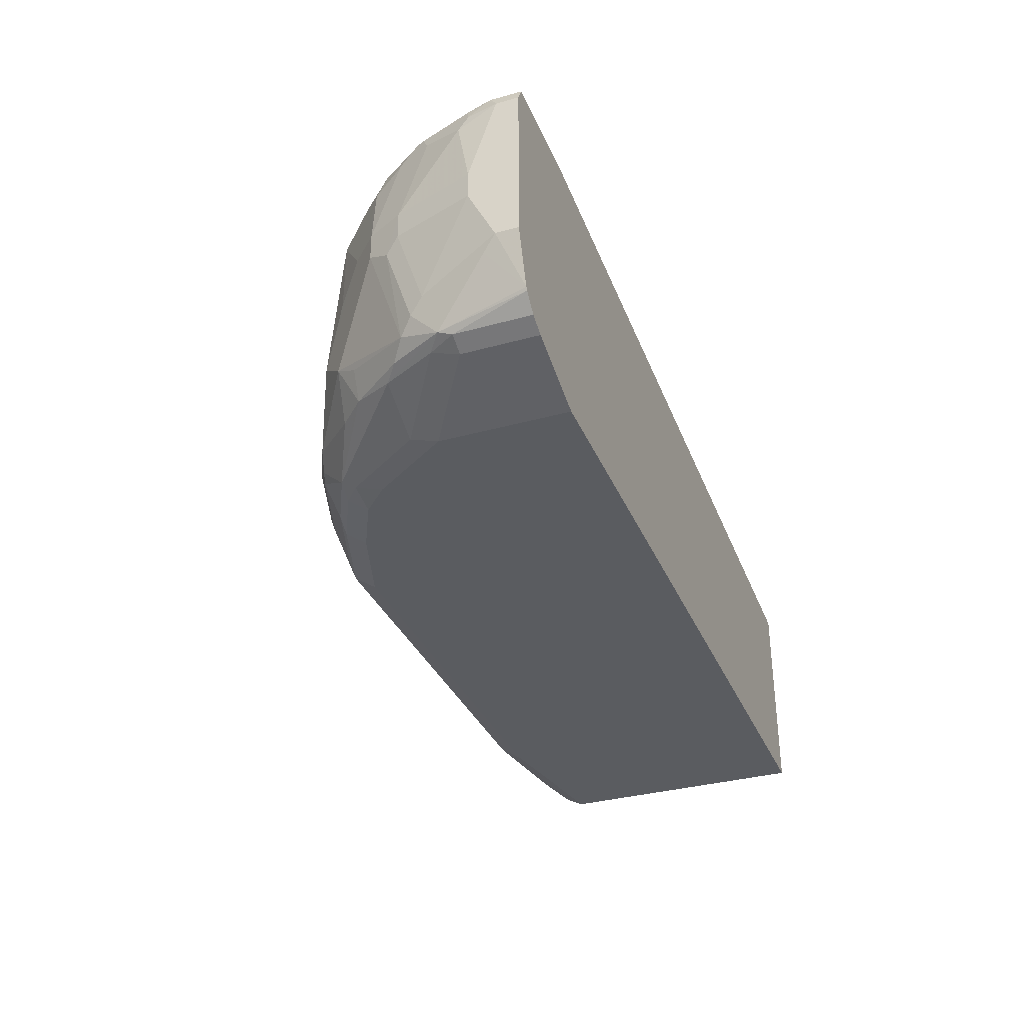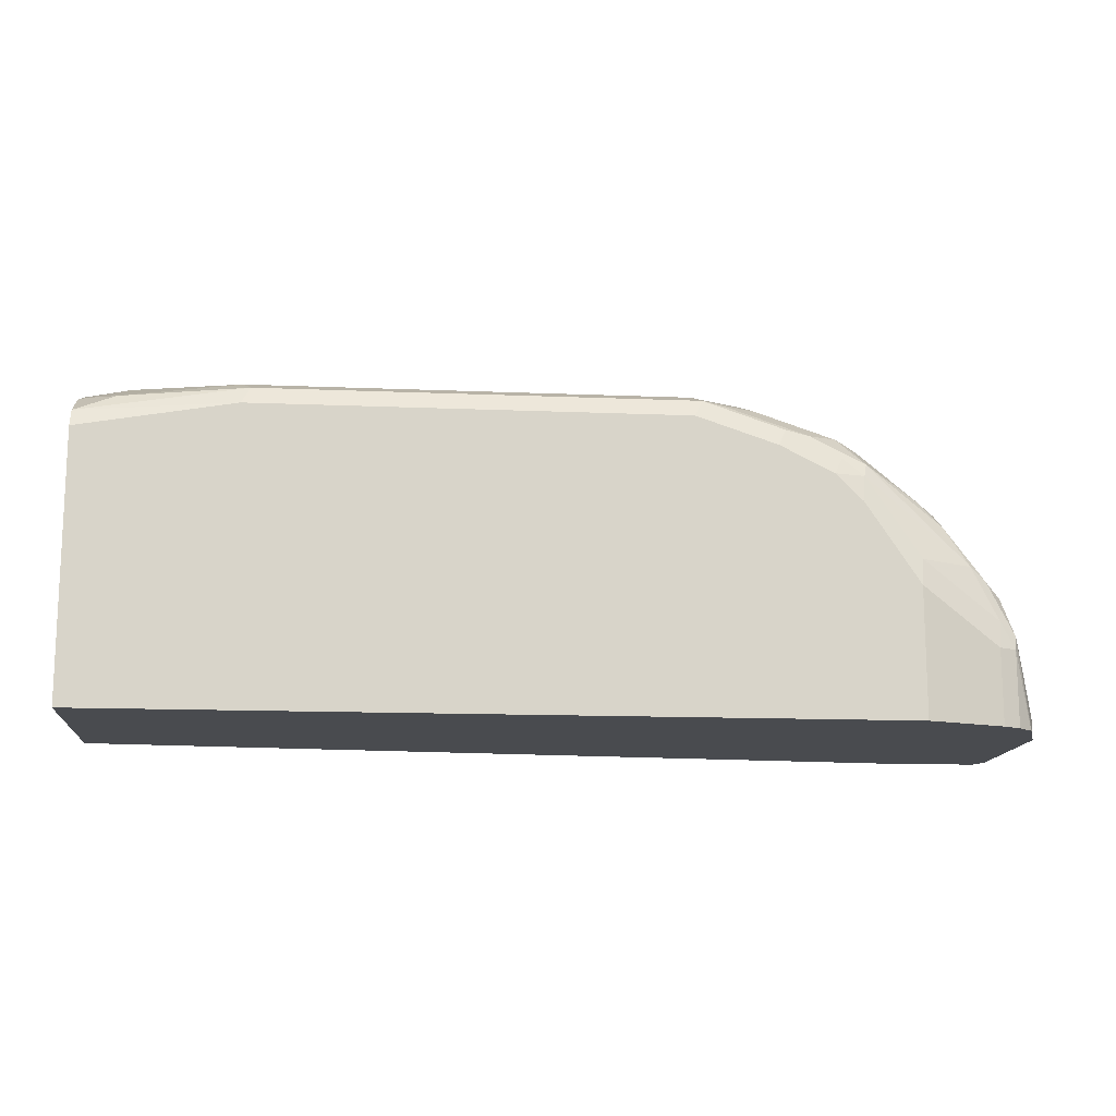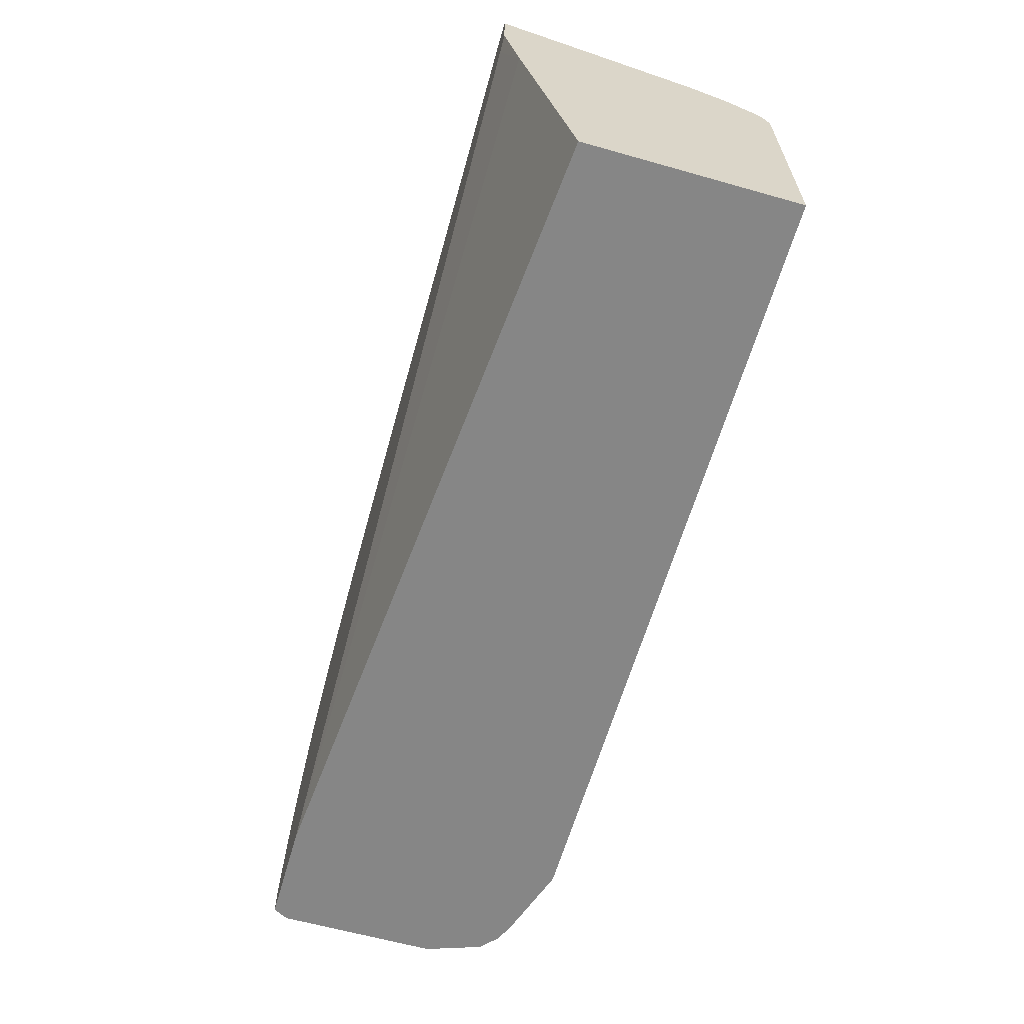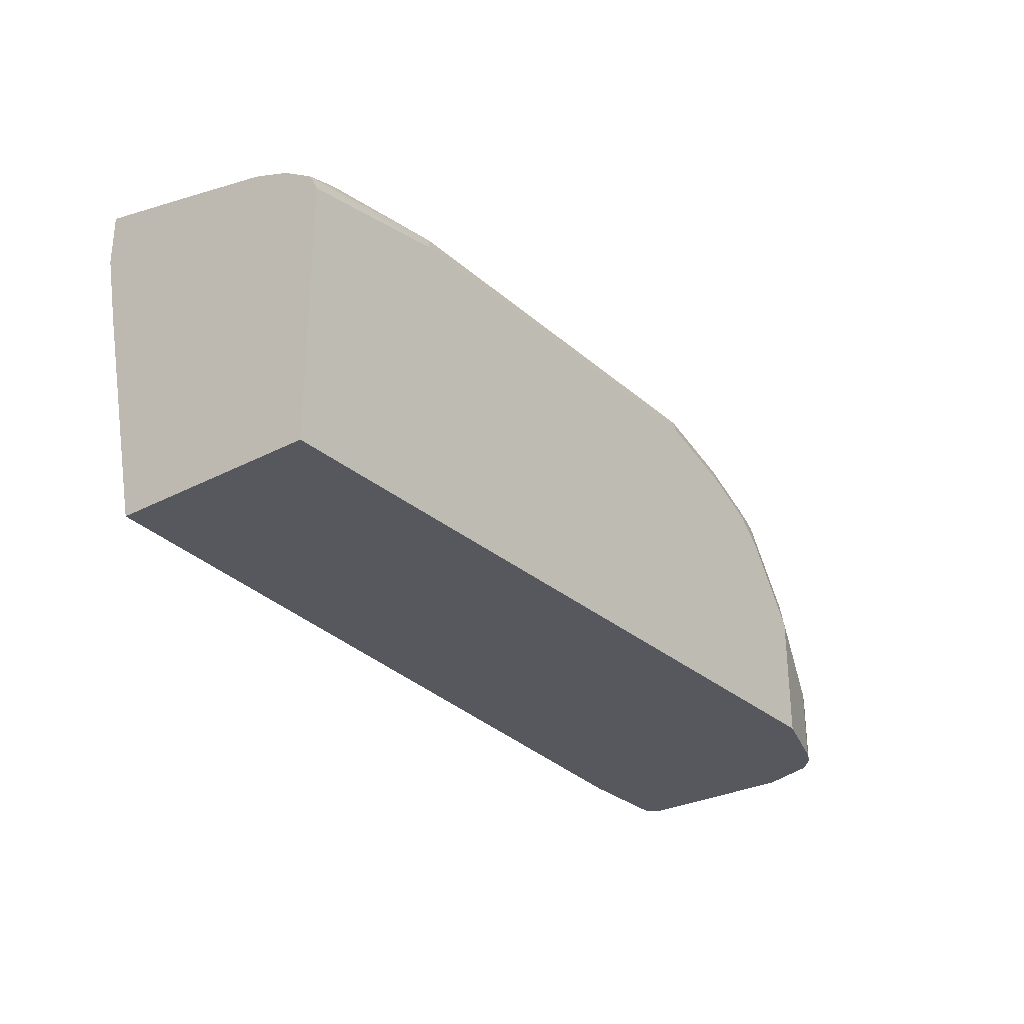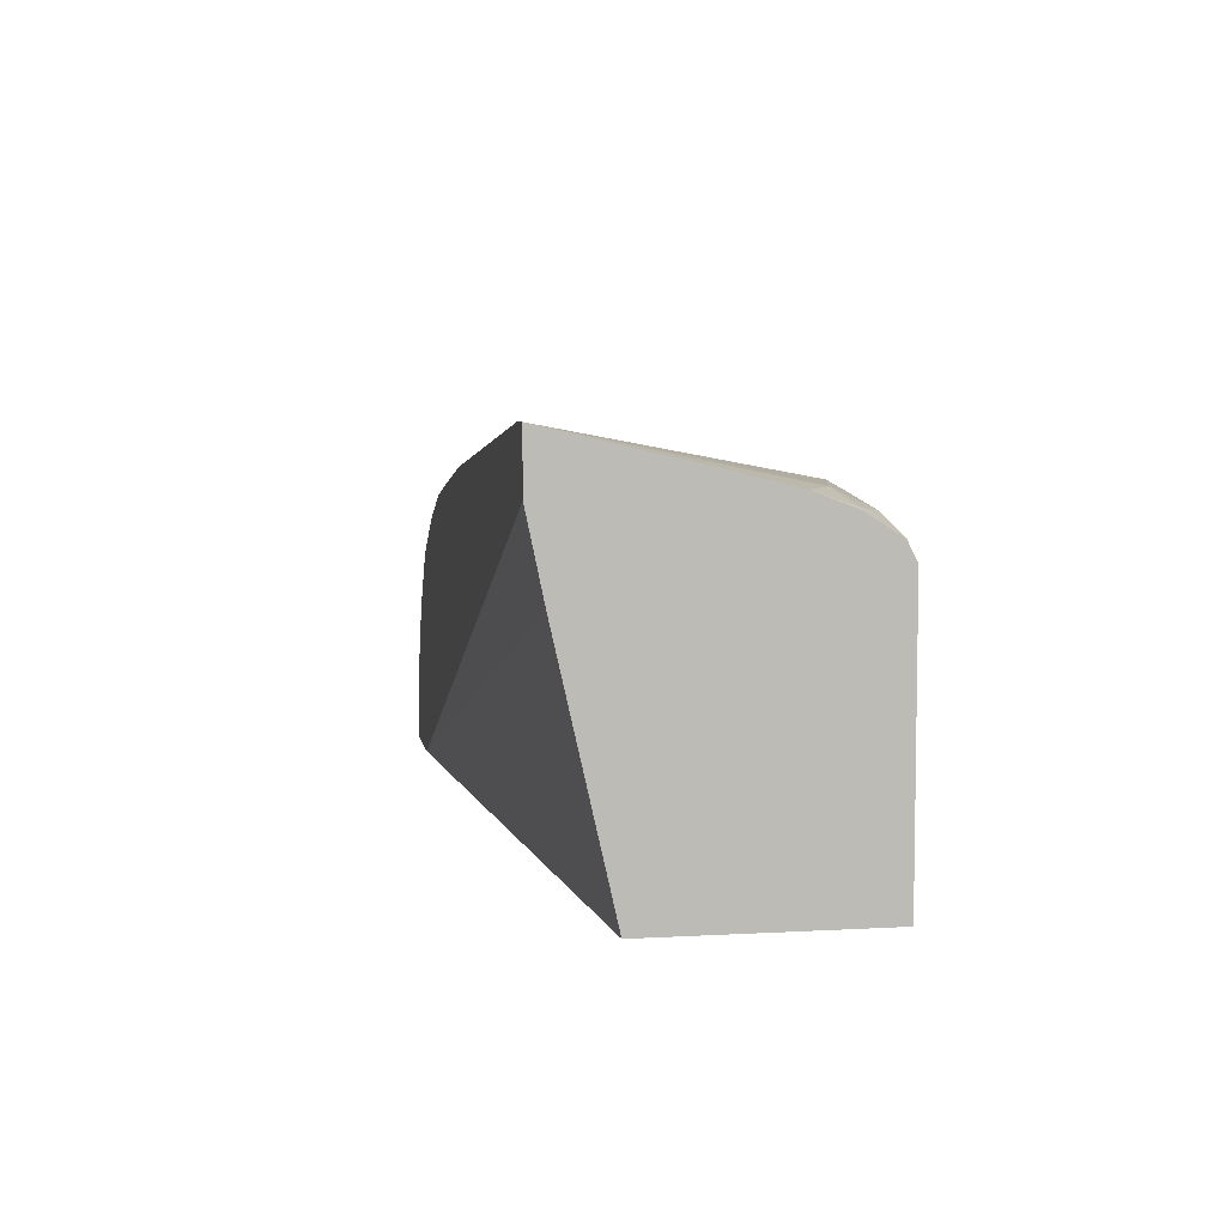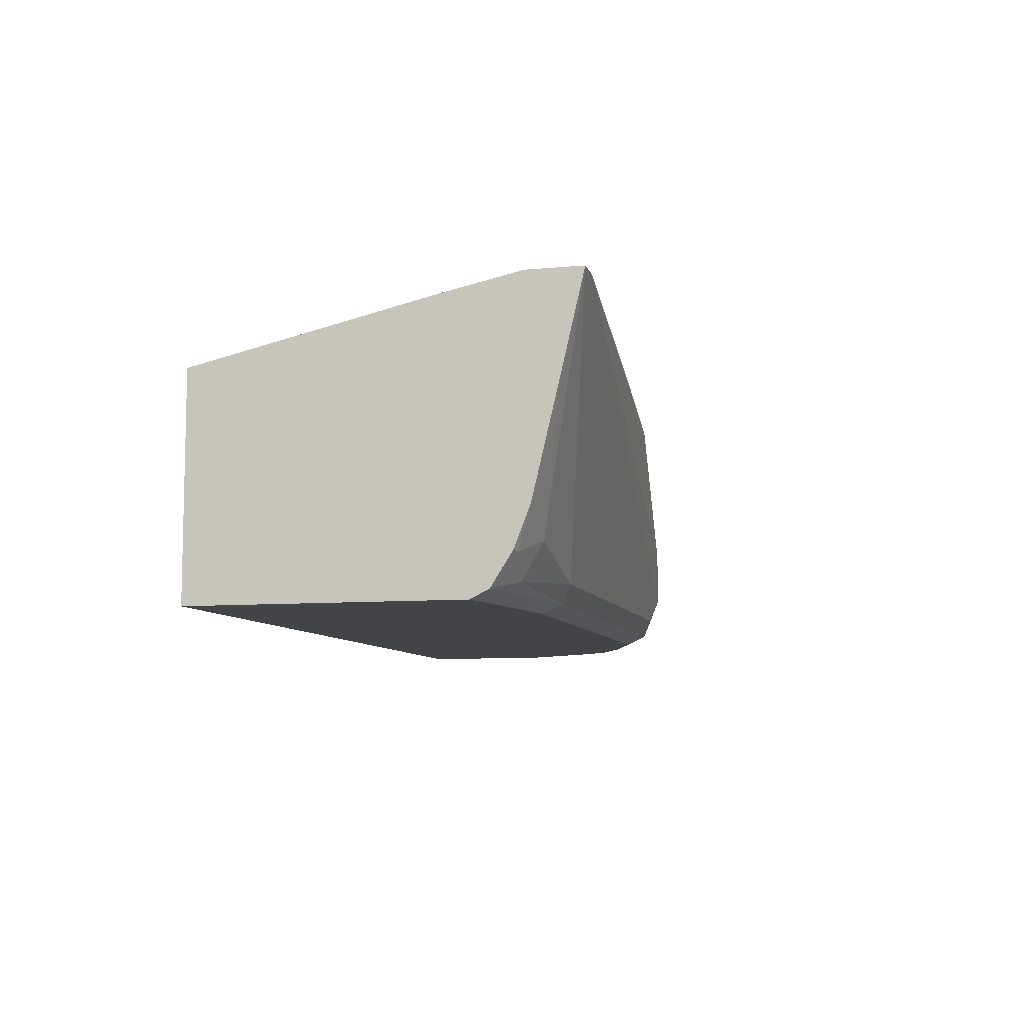
<metadata>
{"format":"obj","ext":"obj","renderer":"f3d","projection":"perspective","resolution":1024,"background":"white","views":[{"elev":-33.7,"azim":110.7,"up":"+Y"},{"elev":-13.8,"azim":-5.3,"up":"+Z"},{"elev":-62.1,"azim":-106.0,"up":"+Z"},{"elev":-28.9,"azim":-52.0,"up":"+Z"},{"elev":6.0,"azim":-99.6,"up":"+Z"},{"elev":-8.1,"azim":-75.8,"up":"+Y"}]}
</metadata>
<code>
v 0.9529 -0.1036 -0.05859
v 0.9529 -0.2279 -0.05859
v 0.9493 -0.09646 -0.05859
v 0.9529 -0.1036 -0.04141
v 0.9529 -0.2279 -0.04141
v 0.9386 -0.2693 -0.05859
v 0.9468 -0.09146 -0.05859
v 0.9468 -0.09146 -0.03536
v 0.9462 -0.09146 -0.03254
v 0.9477 -0.1036 -0.01812
v 0.9477 -0.114 -0.01036
v 0.9529 -0.1657 -0.02072
v 0.9529 -0.1865 -0.02072
v 0.9322 -0.2486 0.02072
v 0.9477 -0.2382 -0.03105
v 0.927 -0.2797 0.01036
v 0.9374 -0.2717 -0.05859
v 0.8658 -0.09146 -0.05859
v 0.9416 -0.09146 -0.01685
v 0.9426 -0.09324 -0.01552
v 0.9261 -0.09146 0.0268
v 0.9322 -0.1036 0.02072
v 0.9322 -0.1657 0.04144
v 0.9322 -0.1865 0.04144
v 0.927 -0.2589 0.03108
v 0.9253 -0.2831 2.3e-06
v 0.9192 -0.2693 0.04144
v 0.9063 -0.2797 0.0518
v 0.8934 -0.2848 0.06216
v 0.9141 -0.2848 0.02072
v 0.9253 -0.2831 -0.05859
v 0.232 -0.145 -0.05859
v 0.232 -0.1036 0.1243
v 0.2448 -0.09146 0.177
v 0.9253 -0.09146 0.02848
v 0.9218 -0.09324 0.03627
v 0.9184 -0.1036 0.04834
v 0.927 -0.1968 0.0518
v 0.9184 -0.1657 0.06906
v 0.9114 -0.29 2.3e-06
v 0.9184 -0.1865 0.06906
v 0.8769 -0.2486 0.1105
v 0.8855 -0.2589 0.09321
v 0.8752 -0.2797 0.09321
v 0.8131 -0.3004 0.1346
v 0.8105 -0.3055 0.1243
v 0.8519 -0.3055 0.06216
v 0.8493 -0.3107 0.04144
v 0.9114 -0.29 -0.05859
v 0.232 -0.3107 -0.05859
v 0.232 -0.09146 0.1821
v 0.9236 -0.09146 0.03183
v 0.9201 -0.09146 0.03716
v 0.9011 -0.09324 0.06735
v 0.9063 -0.114 0.07252
v 0.9011 -0.114 0.07771
v 0.8977 -0.1657 0.08975
v 0.8977 -0.1865 0.08975
v 0.8563 -0.2279 0.1312
v 0.8148 -0.2693 0.1519
v 0.8545 -0.2797 0.1139
v 0.8079 -0.29 0.145
v 0.7941 -0.2831 0.1588
v 0.7716 -0.3004 0.1554
v 0.7941 -0.3038 0.1381
v 0.7872 -0.3107 0.1243
v 0.8079 -0.3107 0.1036
v 0.8493 -0.3107 -0.05859
v 0.232 -0.3107 0.145
v 0.232 -0.09146 0.2236
v 0.9002 -0.09146 0.066
v 0.8741 -0.09146 0.09547
v 0.8597 -0.114 0.1191
v 0.8769 -0.1865 0.1105
v 0.839 -0.2175 0.1398
v 0.7975 -0.1968 0.1605
v 0.801 -0.2071 0.1588
v 0.801 -0.2693 0.1588
v 0.8027 -0.2797 0.1554
v 0.7872 -0.2693 0.1657
v 0.7319 -0.2831 0.1795
v 0.7095 -0.3004 0.1761
v 0.7527 -0.3038 0.1588
v 0.7457 -0.3107 0.145
v 0.232 -0.3038 0.1588
v 0.3522 -0.3107 0.1657
v 0.2529 -0.09146 0.2236
v 0.232 -0.1657 0.2062
v 0.2693 -0.2693 0.1864
v 0.3522 -0.29 0.1864
v 0.6836 -0.29 0.1864
v 0.8579 -0.09146 0.1092
v 0.8597 -0.09324 0.1088
v 0.8286 -0.1036 0.132
v 0.8182 -0.114 0.1398
v 0.8079 -0.1243 0.145
v 0.7872 -0.2071 0.1657
v 0.725 -0.2693 0.1864
v 0.6905 -0.3038 0.1795
v 0.6836 -0.3107 0.1657
v 0.2383 -0.2797 0.1761
v 0.232 -0.2784 0.1748
v 0.3591 -0.3038 0.1795
v 0.2624 -0.2969 0.1726
v 0.725 -0.2279 0.1864
v 0.6629 -0.1243 0.1864
v 0.5801 -0.09146 0.1864
v 0.232 -0.2486 0.1864
v 0.8493 -0.09146 0.1135
v 0.8079 -0.09146 0.1342
v 0.7993 -0.09146 0.1385
v 0.7975 -0.09324 0.1398
v 0.7561 -0.114 0.1605
v 0.7457 -0.1243 0.1657
v 0.7665 -0.1657 0.1657
v 0.725 -0.1036 0.1657
v 0.6733 -0.114 0.1812
v 0.6836 -0.09146 0.1689
v 0.7371 -0.09146 0.1592
v 0.7354 -0.09324 0.1605
f 60 62 61
f 62 79 63
f 60 79 62
f 60 63 79
f 60 78 63
f 70 91 87
f 59 77 78
f 59 76 77
f 59 75 76
f 63 78 80
f 59 73 75
f 59 78 60
f 63 80 98
f 70 90 91
f 63 81 82
f 63 82 64
f 64 82 99
f 64 99 83
f 65 83 84
f 65 84 66
f 69 86 85
f 70 88 89
f 70 89 90
f 72 92 93
f 59 74 73
f 63 98 81
f 57 73 74
f 45 61 62
f 57 74 59
f 42 60 61
f 72 93 73
f 42 61 44
f 44 61 45
f 45 62 63
f 45 63 64
f 45 64 83
f 45 83 65
f 45 65 46
f 46 65 66
f 46 66 67
f 46 67 48
f 57 59 58
f 46 48 47
f 48 66 84
f 48 84 100
f 48 100 86
f 48 86 69
f 48 69 50
f 48 50 68
f 53 71 54
f 54 71 72
f 54 72 55
f 55 72 56
f 56 72 73
f 56 73 57
f 48 67 66
f 73 93 92
f 111 120 112
f 73 94 95
f 92 109 94
f 94 109 110
f 94 110 111
f 94 111 95
f 95 111 112
f 95 112 113
f 95 113 96
f 96 113 114
f 96 114 115
f 96 115 97
f 97 115 105
f 101 108 102
f 90 99 91
f 105 115 114
f 106 114 116
f 106 116 120
f 106 120 117
f 106 117 107
f 107 117 118
f 111 119 120
f 112 120 113
f 113 120 116
f 113 116 114
f 117 120 118
f 118 120 119
f 42 59 60
f 105 114 106
f 73 92 94
f 90 103 99
f 89 104 90
f 73 95 76
f 73 76 75
f 76 95 96
f 76 96 97
f 76 97 77
f 77 97 80
f 77 80 78
f 80 97 105
f 80 105 98
f 81 98 91
f 81 99 82
f 83 99 100
f 90 104 103
f 83 100 84
f 85 86 103
f 85 103 104
f 85 104 101
f 86 100 99
f 86 99 103
f 87 105 106
f 87 106 107
f 87 91 98
f 87 98 105
f 88 108 89
f 89 108 101
f 89 101 104
f 85 101 102
f 42 44 43
f 81 91 99
f 41 58 59
f 7 51 70
f 7 70 87
f 7 87 107
f 7 107 118
f 7 118 119
f 7 119 111
f 7 111 110
f 7 110 109
f 7 109 92
f 7 92 72
f 7 72 71
f 7 71 53
f 7 34 51
f 7 53 52
f 7 35 21
f 7 21 19
f 7 19 9
f 7 9 8
f 9 19 20
f 9 20 10
f 10 20 21
f 10 21 22
f 10 22 11
f 11 22 23
f 11 23 12
f 12 23 24
f 7 52 35
f 12 24 13
f 7 18 34
f 6 16 17
f 41 59 42
f 1 2 6
f 1 6 17
f 1 17 31
f 1 31 49
f 1 49 68
f 1 68 50
f 1 50 32
f 1 32 18
f 1 18 7
f 1 7 3
f 1 3 4
f 6 15 16
f 1 4 12
f 1 13 5
f 1 5 2
f 2 5 6
f 3 7 8
f 3 8 4
f 4 8 9
f 4 9 10
f 4 11 12
f 5 13 14
f 5 14 25
f 5 25 15
f 5 15 6
f 1 12 13
f 13 24 14
f 4 10 11
f 14 38 25
f 29 46 47
f 29 47 30
f 30 47 48
f 30 48 40
f 32 50 69
f 32 69 85
f 32 85 102
f 32 102 108
f 32 108 88
f 32 88 70
f 32 70 51
f 32 51 33
f 29 45 46
f 33 51 34
f 40 68 49
f 36 54 37
f 36 52 53
f 37 54 55
f 37 55 39
f 38 39 41
f 39 55 56
f 39 56 57
f 39 57 58
f 39 58 41
f 40 48 68
f 14 24 38
f 35 52 36
f 29 44 45
f 36 53 54
f 28 43 44
f 15 25 16
f 28 44 29
f 16 26 17
f 16 25 27
f 16 27 28
f 16 28 29
f 16 29 30
f 17 26 31
f 18 32 33
f 18 33 34
f 19 21 20
f 21 35 36
f 21 36 37
f 16 30 26
f 22 37 39
f 27 43 28
f 27 38 41
f 21 37 22
f 27 42 43
f 27 41 42
f 26 49 31
f 26 40 49
f 26 30 40
f 25 38 27
f 23 39 38
f 23 38 24
f 22 39 23

</code>
